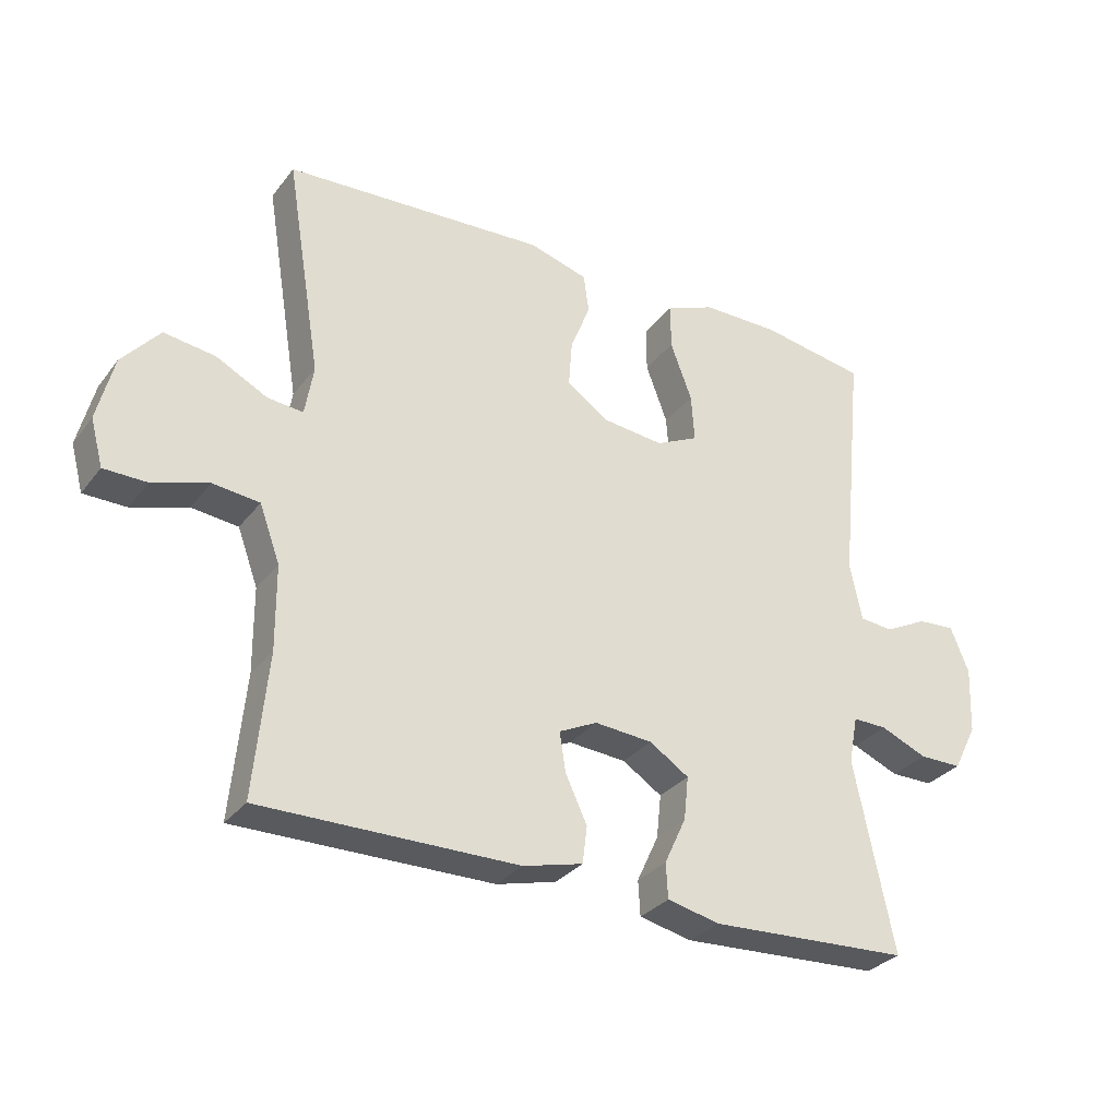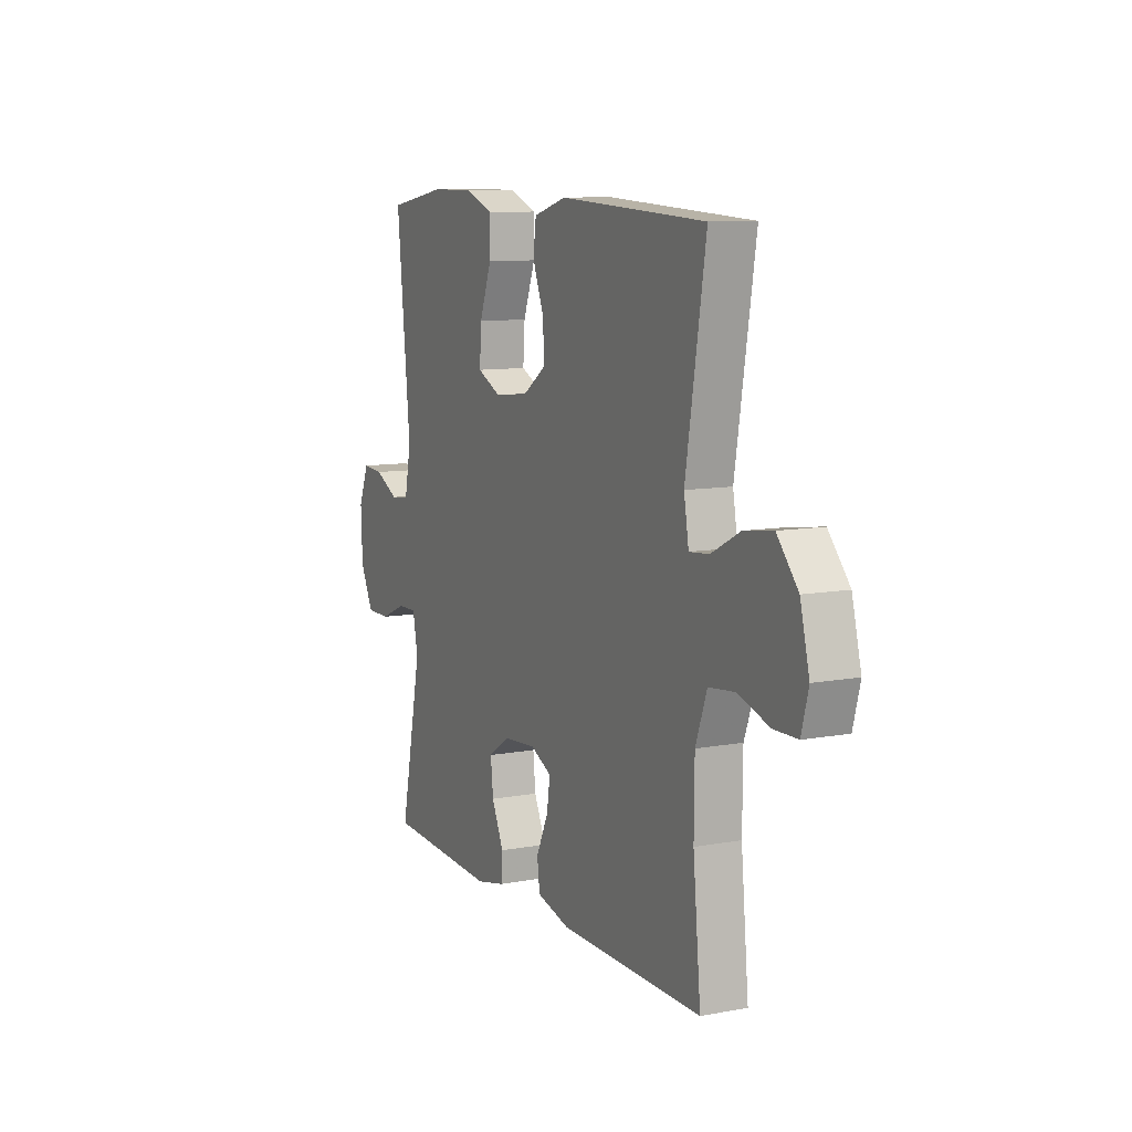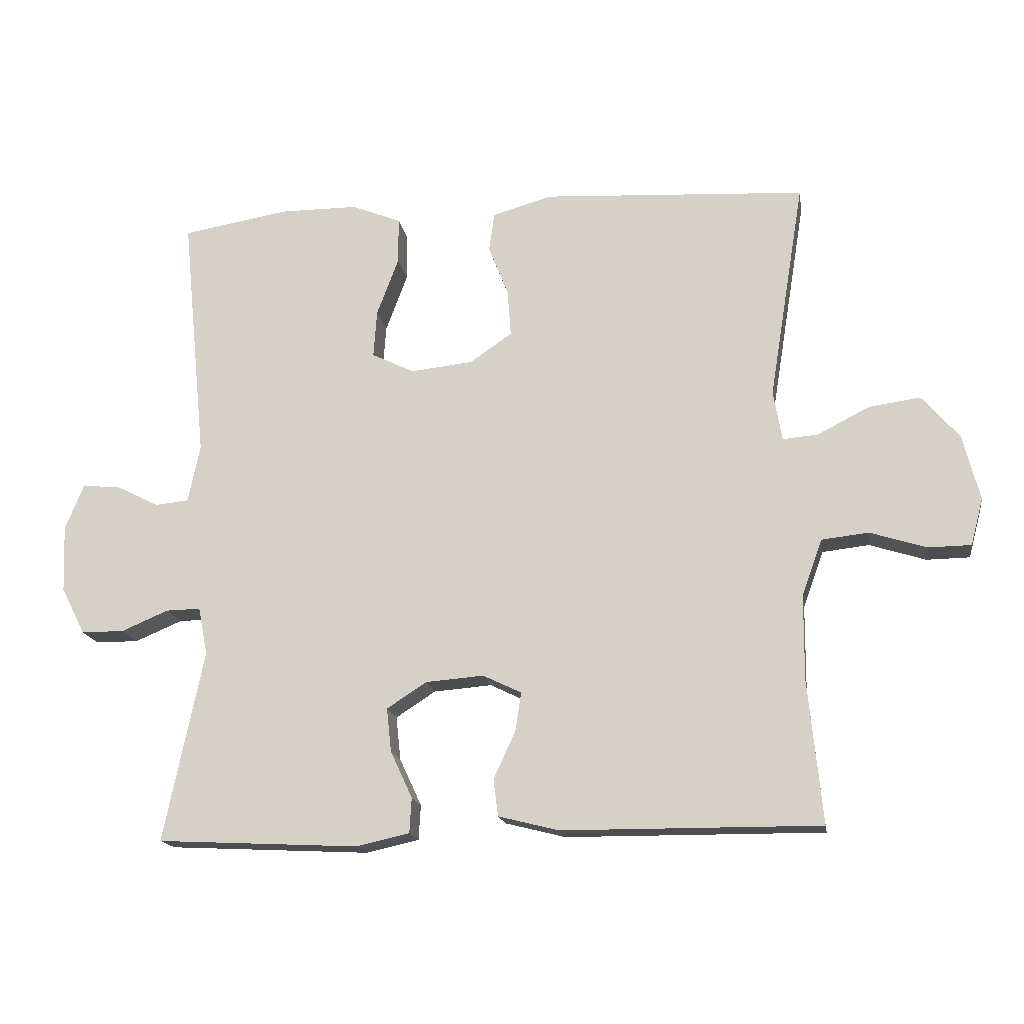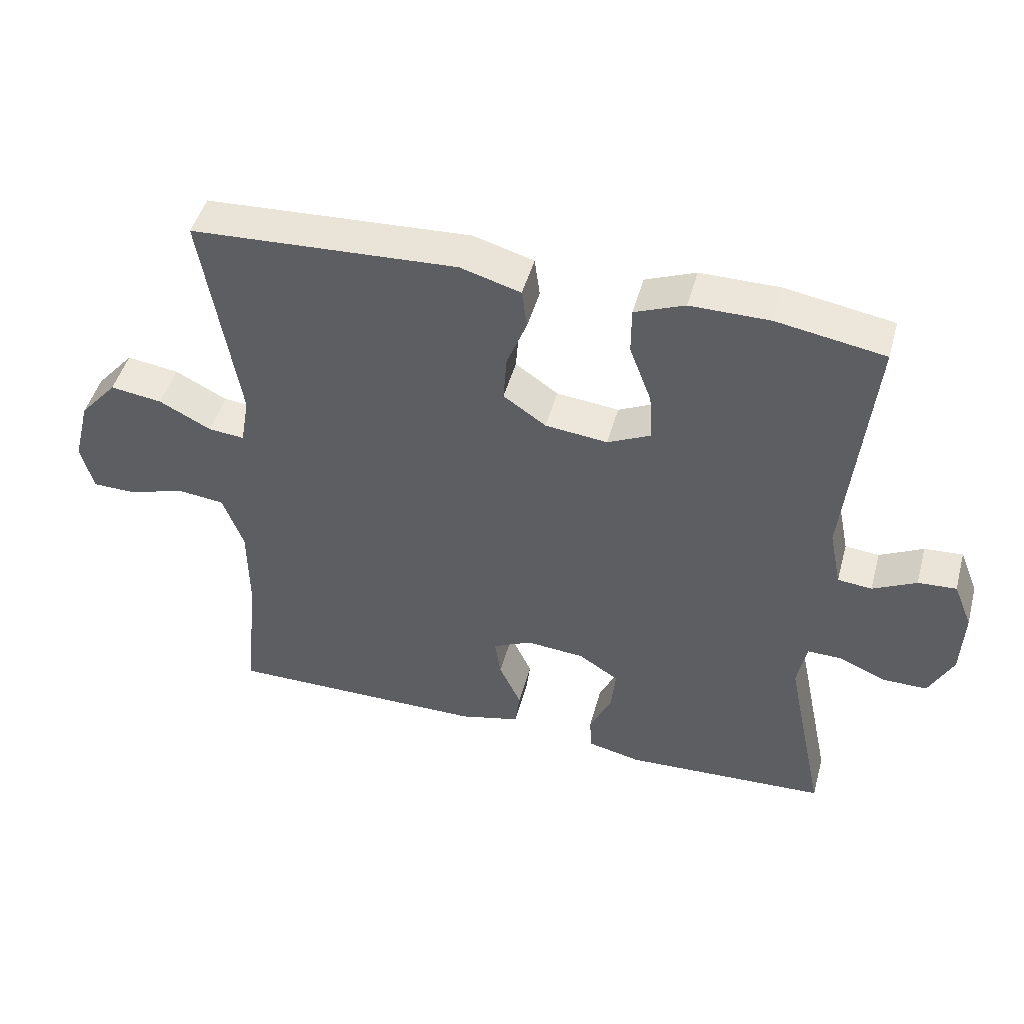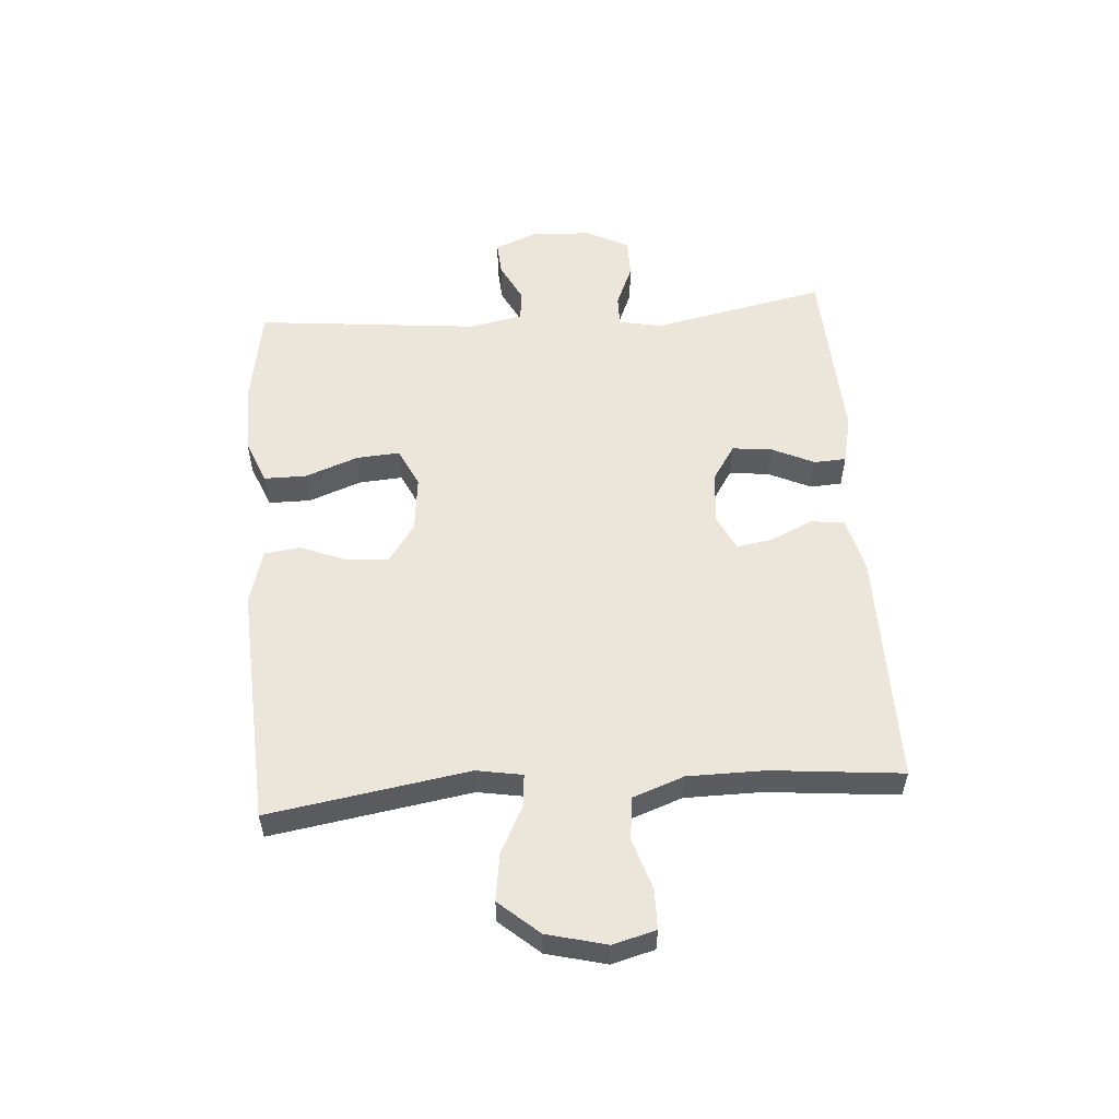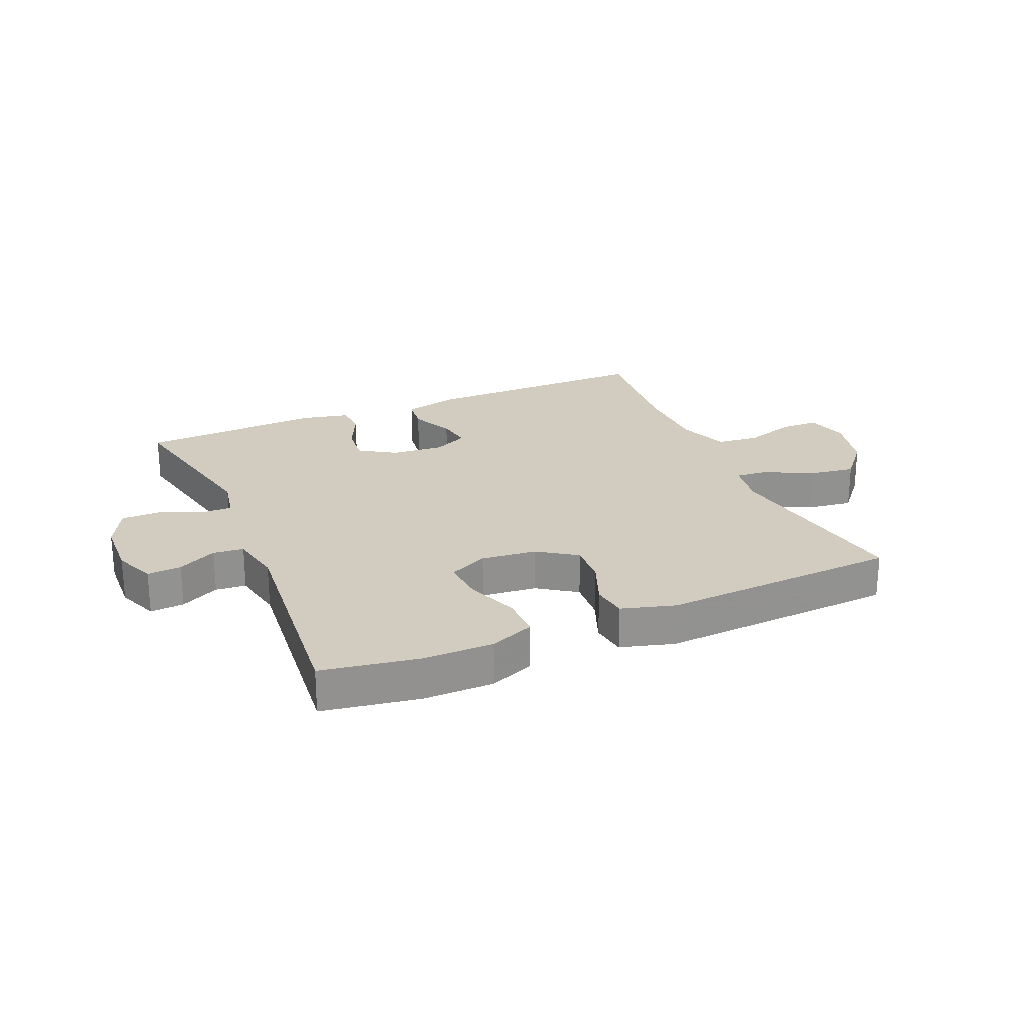
<metadata>
{"format":"obj","ext":"obj","renderer":"f3d","projection":"perspective","resolution":1024,"background":"white","views":[{"elev":-30.7,"azim":149.4,"up":"+Z"},{"elev":9.7,"azim":64.3,"up":"+Z"},{"elev":-16.6,"azim":9.0,"up":"+Z"},{"elev":47.2,"azim":-164.8,"up":"+Z"},{"elev":55.1,"azim":85.8,"up":"+Y"},{"elev":24.0,"azim":-23.3,"up":"+Y"}]}
</metadata>
<code>
v -0.5 0.07 -0.5
v -0.44 0.07 -0.211
v -0.454 0.07 -0.139
v -0.506 0.07 -0.14
v -0.577 0.07 -0.17
v -0.642 0.07 -0.17
v -0.678 0.07 -0.099
v -0.682 0.07 0.002
v -0.654 0.07 0.071
v -0.597 0.07 0.067
v -0.532 0.07 0.034
v -0.481 0.07 0.039
v -0.463 0.07 0.127
v -0.5 0.07 0.5
v -0.339 0.07 0.527
v -0.221 0.07 0.527
v -0.146 0.07 0.497
v -0.146 0.07 0.427
v -0.179 0.07 0.339
v -0.184 0.07 0.267
v -0.119 0.07 0.236
v -0.026 0.07 0.246
v 0.038 0.07 0.29
v 0.033 0.07 0.361
v 0.003 0.07 0.437
v 0.011 0.07 0.496
v 0.101 0.07 0.522
v 0.5 0.07 0.5
v 0.446 0.07 0.168
v 0.459 0.07 0.092
v 0.513 0.07 0.097
v 0.591 0.07 0.137
v 0.669 0.07 0.148
v 0.726 0.07 0.082
v 0.751 0.07 -0.017
v 0.732 0.07 -0.088
v 0.667 0.07 -0.089
v 0.582 0.07 -0.062
v 0.511 0.07 -0.07
v 0.48 0.07 -0.155
v 0.479 0.07 -0.283
v 0.5 0.07 -0.5
v 0.11 0.07 -0.498
v 0.019 0.07 -0.475
v 0.012 0.07 -0.419
v 0.045 0.07 -0.348
v 0.054 0.07 -0.289
v -0.004 0.07 -0.261
v -0.092 0.07 -0.268
v -0.152 0.07 -0.307
v -0.145 0.07 -0.373
v -0.112 0.07 -0.444
v -0.115 0.07 -0.497
v -0.195 0.07 -0.515
v -0.5 0 -0.5
v -0.44 0 -0.211
v -0.454 0 -0.139
v -0.506 0 -0.14
v -0.577 0 -0.17
v -0.642 0 -0.17
v -0.678 0 -0.099
v -0.682 0 0.002
v -0.654 0 0.071
v -0.597 0 0.067
v -0.532 0 0.034
v -0.481 0 0.039
v -0.463 0 0.127
v -0.5 0 0.5
v -0.339 0 0.527
v -0.221 0 0.527
v -0.146 0 0.497
v -0.146 0 0.427
v -0.179 0 0.339
v -0.184 0 0.267
v -0.119 0 0.236
v -0.026 0 0.246
v 0.038 0 0.29
v 0.033 0 0.361
v 0.003 0 0.437
v 0.011 0 0.496
v 0.101 0 0.522
v 0.5 0 0.5
v 0.446 0 0.168
v 0.459 0 0.092
v 0.513 0 0.097
v 0.591 0 0.137
v 0.669 0 0.148
v 0.726 0 0.082
v 0.751 0 -0.017
v 0.732 0 -0.088
v 0.667 0 -0.089
v 0.582 0 -0.062
v 0.511 0 -0.07
v 0.48 0 -0.155
v 0.479 0 -0.283
v 0.5 0 -0.5
v 0.11 0 -0.498
v 0.019 0 -0.475
v 0.012 0 -0.419
v 0.045 0 -0.348
v 0.054 0 -0.289
v -0.004 0 -0.261
v -0.092 0 -0.268
v -0.152 0 -0.307
v -0.145 0 -0.373
v -0.112 0 -0.444
v -0.115 0 -0.497
v -0.195 0 -0.515
f 51 52 53 54
f 50 51 54 1
f 49 50 1 2
f 48 49 2 3
f 43 44 45 46
f 41 42 43 46
f 40 41 46 47
f 39 40 47 48
f 35 36 37 38
f 35 38 39
f 34 35 39
f 31 32 33 34
f 30 31 34 39
f 26 27 28 29
f 24 25 26 29
f 23 24 29 30
f 22 23 30 39
f 16 17 18 19
f 16 19 20
f 13 14 15 16
f 12 13 16 20
f 8 9 10 11
f 8 11 12
f 7 8 12
f 4 5 6 7
f 3 4 7 12
f 21 22 39 48
f 20 21 48
f 3 12 20 48
f 108 107 106 105
f 55 108 105 104
f 56 55 104 103
f 57 56 103 102
f 100 99 98 97
f 100 97 96 95
f 101 100 95 94
f 102 101 94 93
f 92 91 90 89
f 93 92 89
f 93 89 88
f 88 87 86 85
f 93 88 85 84
f 83 82 81 80
f 83 80 79 78
f 84 83 78 77
f 93 84 77 76
f 73 72 71 70
f 74 73 70
f 70 69 68 67
f 74 70 67 66
f 65 64 63 62
f 66 65 62
f 66 62 61
f 61 60 59 58
f 66 61 58 57
f 102 93 76 75
f 102 75 74
f 102 74 66 57
f 1 55 56 2
f 2 56 57 3
f 3 57 58 4
f 4 58 59 5
f 5 59 60 6
f 6 60 61 7
f 7 61 62 8
f 8 62 63 9
f 9 63 64 10
f 10 64 65 11
f 11 65 66 12
f 12 66 67 13
f 13 67 68 14
f 14 68 69 15
f 15 69 70 16
f 16 70 71 17
f 17 71 72 18
f 18 72 73 19
f 19 73 74 20
f 20 74 75 21
f 21 75 76 22
f 22 76 77 23
f 23 77 78 24
f 24 78 79 25
f 25 79 80 26
f 26 80 81 27
f 27 81 82 28
f 28 82 83 29
f 29 83 84 30
f 30 84 85 31
f 31 85 86 32
f 32 86 87 33
f 33 87 88 34
f 34 88 89 35
f 35 89 90 36
f 36 90 91 37
f 37 91 92 38
f 38 92 93 39
f 39 93 94 40
f 40 94 95 41
f 41 95 96 42
f 42 96 97 43
f 43 97 98 44
f 44 98 99 45
f 45 99 100 46
f 46 100 101 47
f 47 101 102 48
f 48 102 103 49
f 49 103 104 50
f 50 104 105 51
f 51 105 106 52
f 52 106 107 53
f 53 107 108 54
f 54 108 55 1

</code>
